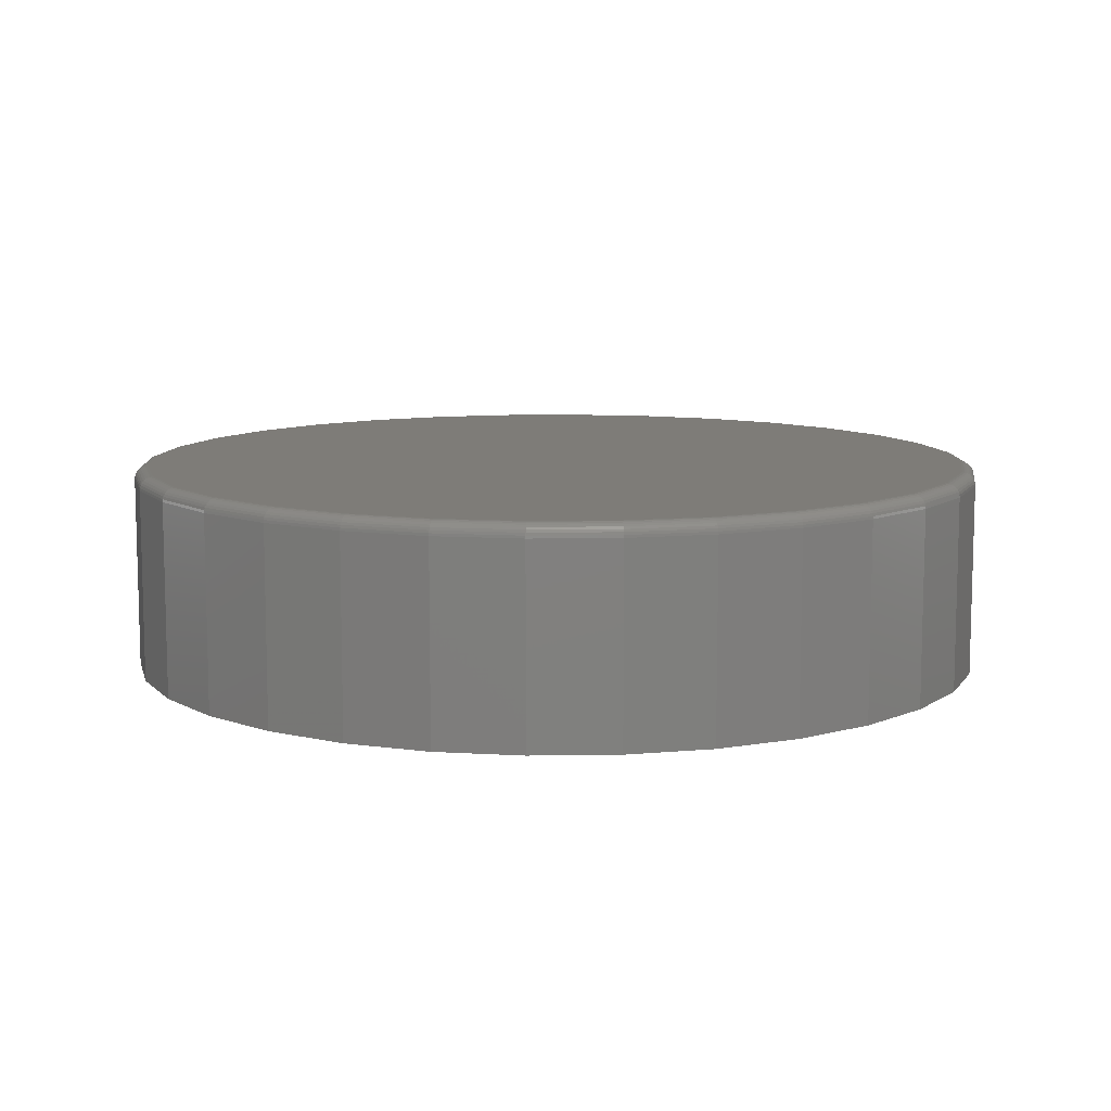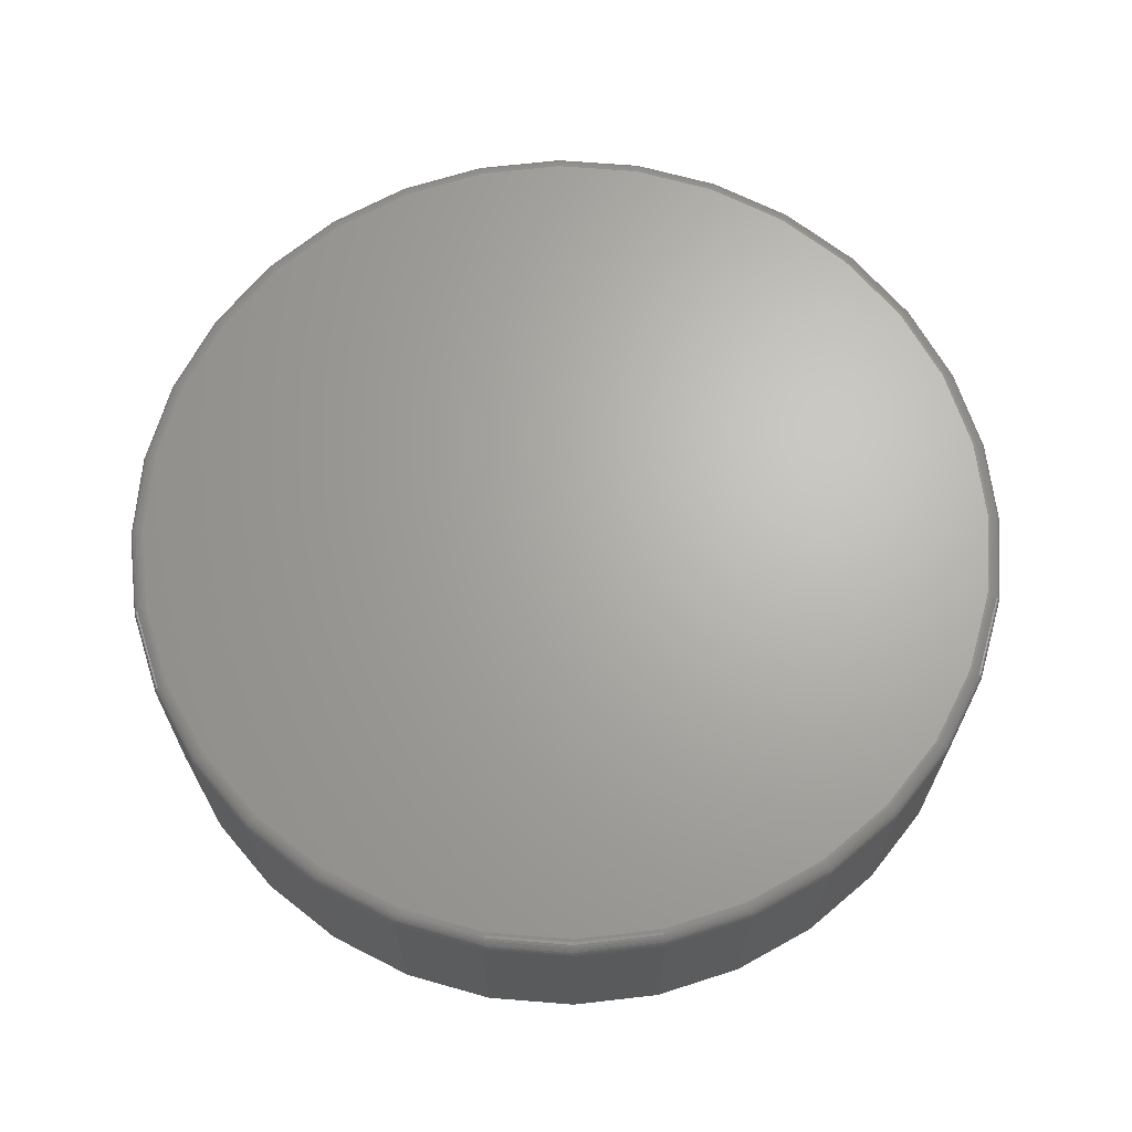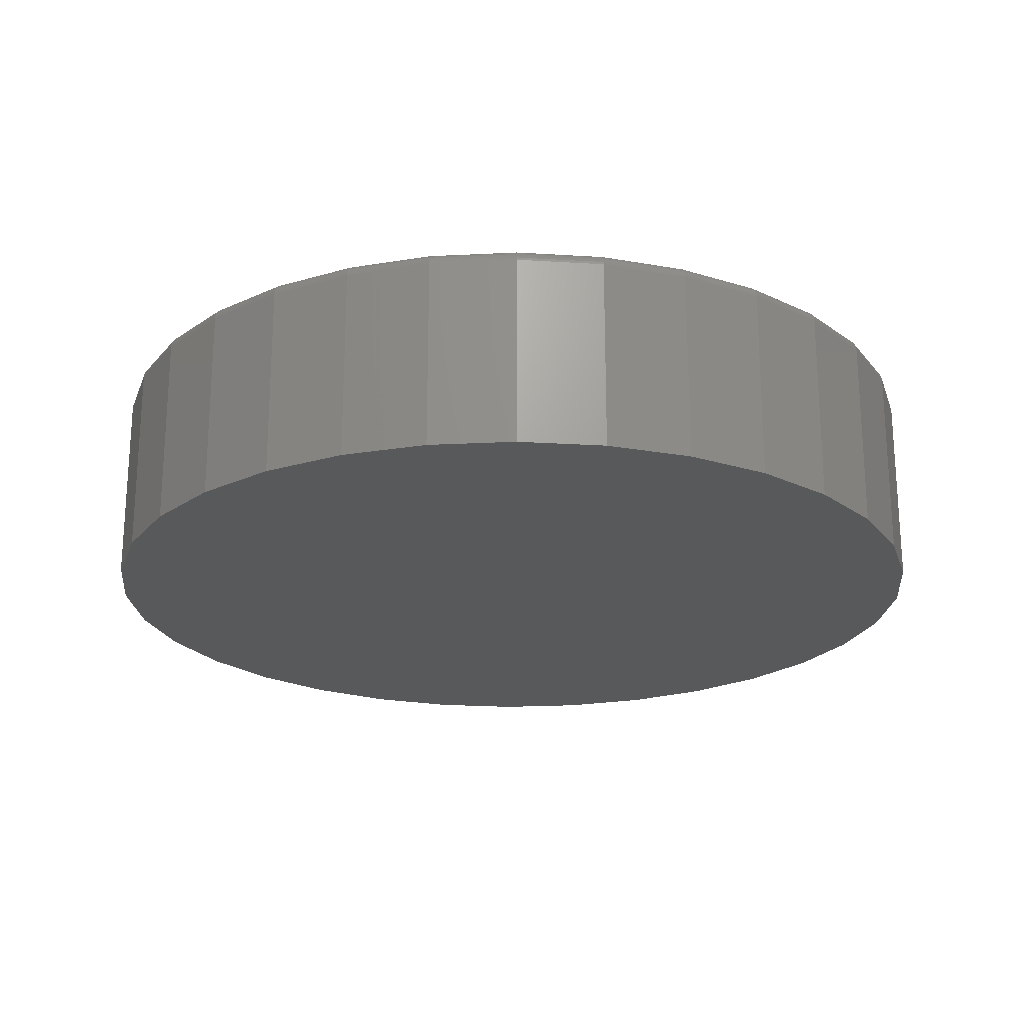
<metadata>
{"format":"stl","ext":"stl","renderer":"f3d","projection":"perspective","resolution":1024,"background":"white","views":[{"elev":9.8,"azim":93.4,"up":"+Z"},{"elev":66.4,"azim":-23.5,"up":"+Z"},{"elev":-21.8,"azim":-23.1,"up":"+Z"}]}
</metadata>
<code>
# stl→obj: 320 verts, 636 faces
v -0.1354 0.7203 0.3594
v 0.1512 0.7203 0.3594
v 0.007895 0.7345 0.3594
v 0.289 0.6785 0.3594
v -0.2732 0.6785 0.3594
v 0.4159 0.6107 0.3594
v -0.4001 0.6107 0.3594
v 0.5272 0.5193 0.3594
v -0.5114 0.5193 0.3594
v 0.6186 0.408 0.3594
v -0.6028 0.408 0.3594
v 0.6864 0.2811 0.3594
v -0.6707 0.2811 0.3594
v 0.7282 0.1433 0.3594
v -0.7125 0.1433 0.3594
v 0.7424 -8.703e-16 0.3594
v -0.7266 -2.743e-16 0.3594
v 0.7282 -0.1433 0.3594
v -0.7125 -0.1433 0.3594
v 0.6864 -0.2811 0.3594
v -0.6707 -0.2811 0.3594
v 0.6186 -0.408 0.3594
v -0.6028 -0.408 0.3594
v 0.5272 -0.5193 0.3594
v -0.5114 -0.5193 0.3594
v 0.4159 -0.6107 0.3594
v -0.4001 -0.6107 0.3594
v 0.289 -0.6785 0.3594
v -0.2732 -0.6785 0.3594
v 0.1512 -0.7203 0.3594
v -0.1354 -0.7203 0.3594
v 0.007895 -0.7345 0.3594
v 0.7658 0 0
v 0.7658 -8.588e-16 0.3359
v 0.7512 -0.1479 0
v 0.7512 -0.1479 0.3359
v 0.7081 -0.29 0
v 0.7081 -0.29 0.3359
v 0.6381 -0.4211 0
v 0.6381 -0.4211 0.3359
v 0.5438 -0.5359 0
v 0.5438 -0.5359 0.3359
v 0.429 -0.6302 0
v 0.429 -0.6302 0.3359
v 0.2979 -0.7002 0
v 0.2979 -0.7002 0.3359
v 0.1558 -0.7433 0
v 0.1558 -0.7433 0.3359
v 0.007895 -0.7579 0
v 0.007895 -0.7579 0.3359
v -0.14 -0.7433 0
v -0.14 -0.7433 0.3359
v -0.2821 -0.7002 0
v -0.2821 -0.7002 0.3359
v -0.4132 -0.6302 0
v -0.4132 -0.6302 0.3359
v -0.528 -0.5359 0
v -0.528 -0.5359 0.3359
v -0.6223 -0.4211 0
v -0.6223 -0.4211 0.3359
v -0.6923 -0.29 0
v -0.6923 -0.29 0.3359
v -0.7354 -0.1479 0
v -0.7354 -0.1479 0.3359
v -0.75 9.281e-17 0
v -0.75 9.281e-17 0.3359
v -0.7354 0.1479 0
v -0.7354 0.1479 0.3359
v -0.6923 0.29 0
v -0.6923 0.29 0.3359
v -0.6223 0.4211 0
v -0.6223 0.4211 0.3359
v -0.528 0.5359 0
v -0.528 0.5359 0.3359
v -0.4132 0.6302 0
v -0.4132 0.6302 0.3359
v -0.2821 0.7002 0
v -0.2821 0.7002 0.3359
v -0.14 0.7433 0
v -0.14 0.7433 0.3359
v 0.007895 0.7579 0
v 0.007895 0.7579 0.3359
v 0.1558 0.7433 0
v 0.1558 0.7433 0.3359
v 0.2979 0.7002 0
v 0.2979 0.7002 0.3359
v 0.429 0.6302 0
v 0.429 0.6302 0.3359
v 0.5438 0.5359 0
v 0.5438 0.5359 0.3359
v 0.6381 0.4211 0
v 0.6381 0.4211 0.3359
v 0.7081 0.29 0
v 0.7081 0.29 0.3359
v 0.7512 0.1479 0
v 0.7512 0.1479 0.3359
v -0.7311 2.776e-16 0.3589
v -0.7169 0.1442 0.3589
v -0.7355 2.22e-16 0.3576
v -0.7212 0.145 0.3576
v -0.7396 2.22e-16 0.3554
v -0.7252 0.1458 0.3554
v -0.7431 2.776e-16 0.3525
v -0.7287 0.1465 0.3525
v -0.7461 2.22e-16 0.349
v -0.7316 0.1471 0.349
v -0.7482 2.22e-16 0.3449
v -0.7337 0.1475 0.3449
v -0.7495 2.22e-16 0.3405
v -0.735 0.1478 0.3405
v 0.7327 0.1442 0.3589
v 0.7469 -1.443e-15 0.3589
v 0.737 0.145 0.3576
v 0.7513 -1.388e-15 0.3576
v 0.741 0.1458 0.3554
v 0.7554 -1.443e-15 0.3554
v 0.7445 0.1465 0.3525
v 0.7589 -1.499e-15 0.3525
v 0.7474 0.1471 0.349
v 0.7618 -1.443e-15 0.349
v 0.7495 0.1475 0.3449
v 0.764 -1.499e-15 0.3449
v 0.7508 0.1478 0.3405
v 0.7653 -1.499e-15 0.3405
v 0.6907 0.2828 0.3589
v 0.6947 0.2845 0.3576
v 0.6985 0.286 0.3554
v 0.7018 0.2874 0.3525
v 0.7044 0.2885 0.349
v 0.7064 0.2894 0.3449
v 0.7077 0.2899 0.3405
v 0.6224 0.4106 0.3589
v 0.626 0.413 0.3576
v 0.6294 0.4153 0.3554
v 0.6324 0.4172 0.3525
v 0.6348 0.4189 0.349
v 0.6366 0.4201 0.3449
v 0.6377 0.4208 0.3405
v 0.5305 0.5226 0.3589
v 0.5336 0.5257 0.3576
v 0.5364 0.5285 0.3554
v 0.539 0.5311 0.3525
v 0.541 0.5331 0.349
v 0.5425 0.5347 0.3449
v 0.5435 0.5356 0.3405
v 0.4185 0.6145 0.3589
v 0.4209 0.6181 0.3576
v 0.4232 0.6215 0.3554
v 0.4251 0.6245 0.3525
v 0.4268 0.6269 0.349
v 0.428 0.6287 0.3449
v 0.4287 0.6298 0.3405
v 0.2907 0.6828 0.3589
v 0.2924 0.6868 0.3576
v 0.2939 0.6906 0.3554
v 0.2953 0.6939 0.3525
v 0.2964 0.6966 0.349
v 0.2972 0.6986 0.3449
v 0.2978 0.6998 0.3405
v 0.1521 0.7248 0.3589
v 0.1529 0.7291 0.3576
v 0.1537 0.7331 0.3554
v 0.1544 0.7366 0.3525
v 0.155 0.7395 0.349
v 0.1554 0.7416 0.3449
v 0.1557 0.7429 0.3405
v 0.007895 0.739 0.3589
v 0.007895 0.7434 0.3576
v 0.007895 0.7475 0.3554
v 0.007895 0.751 0.3525
v 0.007895 0.7539 0.349
v 0.007895 0.7561 0.3449
v 0.007895 0.7574 0.3405
v -0.1363 0.7248 0.3589
v -0.1371 0.7291 0.3576
v -0.1379 0.7331 0.3554
v -0.1386 0.7366 0.3525
v -0.1392 0.7395 0.349
v -0.1396 0.7416 0.3449
v -0.1399 0.7429 0.3405
v -0.2749 0.6828 0.3589
v -0.2766 0.6868 0.3576
v -0.2782 0.6906 0.3554
v -0.2795 0.6939 0.3525
v -0.2806 0.6966 0.349
v -0.2815 0.6986 0.3449
v -0.282 0.6998 0.3405
v -0.4027 0.6145 0.3589
v -0.4051 0.6181 0.3576
v -0.4074 0.6215 0.3554
v -0.4094 0.6245 0.3525
v -0.411 0.6269 0.349
v -0.4122 0.6287 0.3449
v -0.4129 0.6298 0.3405
v -0.5147 0.5226 0.3589
v -0.5178 0.5257 0.3576
v -0.5207 0.5285 0.3554
v -0.5232 0.5311 0.3525
v -0.5252 0.5331 0.349
v -0.5268 0.5347 0.3449
v -0.5277 0.5356 0.3405
v -0.6066 0.4106 0.3589
v -0.6102 0.413 0.3576
v -0.6136 0.4153 0.3554
v -0.6166 0.4172 0.3525
v -0.619 0.4189 0.349
v -0.6208 0.4201 0.3449
v -0.6219 0.4208 0.3405
v -0.6749 0.2828 0.3589
v -0.6789 0.2845 0.3576
v -0.6827 0.286 0.3554
v -0.686 0.2874 0.3525
v -0.6887 0.2885 0.349
v -0.6907 0.2894 0.3449
v -0.6919 0.2899 0.3405
v 0.7327 -0.1442 0.3589
v 0.737 -0.145 0.3576
v 0.741 -0.1458 0.3554
v 0.7445 -0.1465 0.3525
v 0.7474 -0.1471 0.349
v 0.7495 -0.1475 0.3449
v 0.7508 -0.1478 0.3405
v -0.7169 -0.1442 0.3589
v -0.7212 -0.145 0.3576
v -0.7252 -0.1458 0.3554
v -0.7287 -0.1465 0.3525
v -0.7316 -0.1471 0.349
v -0.7337 -0.1475 0.3449
v -0.735 -0.1478 0.3405
v -0.6749 -0.2828 0.3589
v -0.6789 -0.2845 0.3576
v -0.6827 -0.286 0.3554
v -0.686 -0.2874 0.3525
v -0.6887 -0.2885 0.349
v -0.6907 -0.2894 0.3449
v -0.6919 -0.2899 0.3405
v -0.6066 -0.4106 0.3589
v -0.6102 -0.413 0.3576
v -0.6136 -0.4153 0.3554
v -0.6166 -0.4172 0.3525
v -0.619 -0.4189 0.349
v -0.6208 -0.4201 0.3449
v -0.6219 -0.4208 0.3405
v -0.5147 -0.5226 0.3589
v -0.5178 -0.5257 0.3576
v -0.5207 -0.5285 0.3554
v -0.5232 -0.5311 0.3525
v -0.5252 -0.5331 0.349
v -0.5268 -0.5347 0.3449
v -0.5277 -0.5356 0.3405
v -0.4027 -0.6145 0.3589
v -0.4051 -0.6181 0.3576
v -0.4074 -0.6215 0.3554
v -0.4094 -0.6245 0.3525
v -0.411 -0.6269 0.349
v -0.4122 -0.6287 0.3449
v -0.4129 -0.6298 0.3405
v -0.2749 -0.6828 0.3589
v -0.2766 -0.6868 0.3576
v -0.2782 -0.6906 0.3554
v -0.2795 -0.6939 0.3525
v -0.2806 -0.6966 0.349
v -0.2815 -0.6986 0.3449
v -0.282 -0.6998 0.3405
v -0.1363 -0.7248 0.3589
v -0.1371 -0.7291 0.3576
v -0.1379 -0.7331 0.3554
v -0.1386 -0.7366 0.3525
v -0.1392 -0.7395 0.349
v -0.1396 -0.7416 0.3449
v -0.1399 -0.7429 0.3405
v 0.007895 -0.739 0.3589
v 0.007895 -0.7434 0.3576
v 0.007895 -0.7475 0.3554
v 0.007895 -0.751 0.3525
v 0.007895 -0.7539 0.349
v 0.007895 -0.7561 0.3449
v 0.007895 -0.7574 0.3405
v 0.1521 -0.7248 0.3589
v 0.1529 -0.7291 0.3576
v 0.1537 -0.7331 0.3554
v 0.1544 -0.7366 0.3525
v 0.155 -0.7395 0.349
v 0.1554 -0.7416 0.3449
v 0.1557 -0.7429 0.3405
v 0.2907 -0.6828 0.3589
v 0.2924 -0.6868 0.3576
v 0.2939 -0.6906 0.3554
v 0.2953 -0.6939 0.3525
v 0.2964 -0.6966 0.349
v 0.2972 -0.6986 0.3449
v 0.2978 -0.6998 0.3405
v 0.4185 -0.6145 0.3589
v 0.4209 -0.6181 0.3576
v 0.4232 -0.6215 0.3554
v 0.4251 -0.6245 0.3525
v 0.4268 -0.6269 0.349
v 0.428 -0.6287 0.3449
v 0.4287 -0.6298 0.3405
v 0.5305 -0.5226 0.3589
v 0.5336 -0.5257 0.3576
v 0.5364 -0.5285 0.3554
v 0.539 -0.5311 0.3525
v 0.541 -0.5331 0.349
v 0.5425 -0.5347 0.3449
v 0.5435 -0.5356 0.3405
v 0.6224 -0.4106 0.3589
v 0.626 -0.413 0.3576
v 0.6294 -0.4153 0.3554
v 0.6324 -0.4172 0.3525
v 0.6348 -0.4189 0.349
v 0.6366 -0.4201 0.3449
v 0.6377 -0.4208 0.3405
v 0.6907 -0.2828 0.3589
v 0.6947 -0.2845 0.3576
v 0.6985 -0.286 0.3554
v 0.7018 -0.2874 0.3525
v 0.7044 -0.2885 0.349
v 0.7064 -0.2894 0.3449
v 0.7077 -0.2899 0.3405
f 1 2 3
f 2 1 4
f 4 1 5
f 4 5 6
f 6 5 7
f 6 7 8
f 8 7 9
f 8 9 10
f 10 9 11
f 10 11 12
f 12 11 13
f 12 13 14
f 14 13 15
f 14 15 16
f 16 15 17
f 16 17 18
f 18 17 19
f 18 19 20
f 20 19 21
f 20 21 22
f 22 21 23
f 22 23 24
f 24 23 25
f 24 25 26
f 26 25 27
f 26 27 28
f 28 27 29
f 28 29 30
f 30 29 31
f 30 31 32
f 33 34 35
f 35 34 36
f 35 36 37
f 37 36 38
f 37 38 39
f 39 38 40
f 39 40 41
f 41 40 42
f 41 42 43
f 43 42 44
f 43 44 45
f 45 44 46
f 45 46 47
f 47 46 48
f 47 48 49
f 49 48 50
f 49 50 51
f 51 50 52
f 51 52 53
f 53 52 54
f 53 54 55
f 55 54 56
f 55 56 57
f 57 56 58
f 57 58 59
f 59 58 60
f 59 60 61
f 61 60 62
f 61 62 63
f 63 62 64
f 63 64 65
f 65 64 66
f 65 66 67
f 67 66 68
f 67 68 69
f 69 68 70
f 69 70 71
f 71 70 72
f 71 72 73
f 73 72 74
f 73 74 75
f 75 74 76
f 75 76 77
f 77 76 78
f 77 78 79
f 79 78 80
f 79 80 81
f 81 80 82
f 81 82 83
f 83 82 84
f 83 84 85
f 85 84 86
f 85 86 87
f 87 86 88
f 87 88 89
f 89 88 90
f 89 90 91
f 91 90 92
f 91 92 93
f 93 92 94
f 93 94 95
f 95 94 96
f 95 96 33
f 33 96 34
f 17 15 97
f 97 15 98
f 97 98 99
f 99 98 100
f 99 100 101
f 101 100 102
f 101 102 103
f 103 102 104
f 103 104 105
f 105 104 106
f 105 106 107
f 107 106 108
f 107 108 109
f 109 108 110
f 109 110 66
f 66 110 68
f 14 16 111
f 111 16 112
f 111 112 113
f 113 112 114
f 113 114 115
f 115 114 116
f 115 116 117
f 117 116 118
f 117 118 119
f 119 118 120
f 119 120 121
f 121 120 122
f 121 122 123
f 123 122 124
f 123 124 96
f 96 124 34
f 12 14 125
f 125 14 111
f 125 111 126
f 126 111 113
f 126 113 127
f 127 113 115
f 127 115 128
f 128 115 117
f 128 117 129
f 129 117 119
f 129 119 130
f 130 119 121
f 130 121 131
f 131 121 123
f 131 123 94
f 94 123 96
f 10 12 132
f 132 12 125
f 132 125 133
f 133 125 126
f 133 126 134
f 134 126 127
f 134 127 135
f 135 127 128
f 135 128 136
f 136 128 129
f 136 129 137
f 137 129 130
f 137 130 138
f 138 130 131
f 138 131 92
f 92 131 94
f 8 10 139
f 139 10 132
f 139 132 140
f 140 132 133
f 140 133 141
f 141 133 134
f 141 134 142
f 142 134 135
f 142 135 143
f 143 135 136
f 143 136 144
f 144 136 137
f 144 137 145
f 145 137 138
f 145 138 90
f 90 138 92
f 6 8 146
f 146 8 139
f 146 139 147
f 147 139 140
f 147 140 148
f 148 140 141
f 148 141 149
f 149 141 142
f 149 142 150
f 150 142 143
f 150 143 151
f 151 143 144
f 151 144 152
f 152 144 145
f 152 145 88
f 88 145 90
f 4 6 153
f 153 6 146
f 153 146 154
f 154 146 147
f 154 147 155
f 155 147 148
f 155 148 156
f 156 148 149
f 156 149 157
f 157 149 150
f 157 150 158
f 158 150 151
f 158 151 159
f 159 151 152
f 159 152 86
f 86 152 88
f 2 4 160
f 160 4 153
f 160 153 161
f 161 153 154
f 161 154 162
f 162 154 155
f 162 155 163
f 163 155 156
f 163 156 164
f 164 156 157
f 164 157 165
f 165 157 158
f 165 158 166
f 166 158 159
f 166 159 84
f 84 159 86
f 3 2 167
f 167 2 160
f 167 160 168
f 168 160 161
f 168 161 169
f 169 161 162
f 169 162 170
f 170 162 163
f 170 163 171
f 171 163 164
f 171 164 172
f 172 164 165
f 172 165 173
f 173 165 166
f 173 166 82
f 82 166 84
f 1 3 174
f 174 3 167
f 174 167 175
f 175 167 168
f 175 168 176
f 176 168 169
f 176 169 177
f 177 169 170
f 177 170 178
f 178 170 171
f 178 171 179
f 179 171 172
f 179 172 180
f 180 172 173
f 180 173 80
f 80 173 82
f 5 1 181
f 181 1 174
f 181 174 182
f 182 174 175
f 182 175 183
f 183 175 176
f 183 176 184
f 184 176 177
f 184 177 185
f 185 177 178
f 185 178 186
f 186 178 179
f 186 179 187
f 187 179 180
f 187 180 78
f 78 180 80
f 7 5 188
f 188 5 181
f 188 181 189
f 189 181 182
f 189 182 190
f 190 182 183
f 190 183 191
f 191 183 184
f 191 184 192
f 192 184 185
f 192 185 193
f 193 185 186
f 193 186 194
f 194 186 187
f 194 187 76
f 76 187 78
f 9 7 195
f 195 7 188
f 195 188 196
f 196 188 189
f 196 189 197
f 197 189 190
f 197 190 198
f 198 190 191
f 198 191 199
f 199 191 192
f 199 192 200
f 200 192 193
f 200 193 201
f 201 193 194
f 201 194 74
f 74 194 76
f 11 9 202
f 202 9 195
f 202 195 203
f 203 195 196
f 203 196 204
f 204 196 197
f 204 197 205
f 205 197 198
f 205 198 206
f 206 198 199
f 206 199 207
f 207 199 200
f 207 200 208
f 208 200 201
f 208 201 72
f 72 201 74
f 13 11 209
f 209 11 202
f 209 202 210
f 210 202 203
f 210 203 211
f 211 203 204
f 211 204 212
f 212 204 205
f 212 205 213
f 213 205 206
f 213 206 214
f 214 206 207
f 214 207 215
f 215 207 208
f 215 208 70
f 70 208 72
f 15 13 98
f 98 13 209
f 98 209 100
f 100 209 210
f 100 210 102
f 102 210 211
f 102 211 104
f 104 211 212
f 104 212 106
f 106 212 213
f 106 213 108
f 108 213 214
f 108 214 110
f 110 214 215
f 110 215 68
f 68 215 70
f 16 18 112
f 112 18 216
f 112 216 114
f 114 216 217
f 114 217 116
f 116 217 218
f 116 218 118
f 118 218 219
f 118 219 120
f 120 219 220
f 120 220 122
f 122 220 221
f 122 221 124
f 124 221 222
f 124 222 34
f 34 222 36
f 19 17 223
f 223 17 97
f 223 97 224
f 224 97 99
f 224 99 225
f 225 99 101
f 225 101 226
f 226 101 103
f 226 103 227
f 227 103 105
f 227 105 228
f 228 105 107
f 228 107 229
f 229 107 109
f 229 109 64
f 64 109 66
f 21 19 230
f 230 19 223
f 230 223 231
f 231 223 224
f 231 224 232
f 232 224 225
f 232 225 233
f 233 225 226
f 233 226 234
f 234 226 227
f 234 227 235
f 235 227 228
f 235 228 236
f 236 228 229
f 236 229 62
f 62 229 64
f 23 21 237
f 237 21 230
f 237 230 238
f 238 230 231
f 238 231 239
f 239 231 232
f 239 232 240
f 240 232 233
f 240 233 241
f 241 233 234
f 241 234 242
f 242 234 235
f 242 235 243
f 243 235 236
f 243 236 60
f 60 236 62
f 25 23 244
f 244 23 237
f 244 237 245
f 245 237 238
f 245 238 246
f 246 238 239
f 246 239 247
f 247 239 240
f 247 240 248
f 248 240 241
f 248 241 249
f 249 241 242
f 249 242 250
f 250 242 243
f 250 243 58
f 58 243 60
f 27 25 251
f 251 25 244
f 251 244 252
f 252 244 245
f 252 245 253
f 253 245 246
f 253 246 254
f 254 246 247
f 254 247 255
f 255 247 248
f 255 248 256
f 256 248 249
f 256 249 257
f 257 249 250
f 257 250 56
f 56 250 58
f 29 27 258
f 258 27 251
f 258 251 259
f 259 251 252
f 259 252 260
f 260 252 253
f 260 253 261
f 261 253 254
f 261 254 262
f 262 254 255
f 262 255 263
f 263 255 256
f 263 256 264
f 264 256 257
f 264 257 54
f 54 257 56
f 31 29 265
f 265 29 258
f 265 258 266
f 266 258 259
f 266 259 267
f 267 259 260
f 267 260 268
f 268 260 261
f 268 261 269
f 269 261 262
f 269 262 270
f 270 262 263
f 270 263 271
f 271 263 264
f 271 264 52
f 52 264 54
f 32 31 272
f 272 31 265
f 272 265 273
f 273 265 266
f 273 266 274
f 274 266 267
f 274 267 275
f 275 267 268
f 275 268 276
f 276 268 269
f 276 269 277
f 277 269 270
f 277 270 278
f 278 270 271
f 278 271 50
f 50 271 52
f 30 32 279
f 279 32 272
f 279 272 280
f 280 272 273
f 280 273 281
f 281 273 274
f 281 274 282
f 282 274 275
f 282 275 283
f 283 275 276
f 283 276 284
f 284 276 277
f 284 277 285
f 285 277 278
f 285 278 48
f 48 278 50
f 28 30 286
f 286 30 279
f 286 279 287
f 287 279 280
f 287 280 288
f 288 280 281
f 288 281 289
f 289 281 282
f 289 282 290
f 290 282 283
f 290 283 291
f 291 283 284
f 291 284 292
f 292 284 285
f 292 285 46
f 46 285 48
f 26 28 293
f 293 28 286
f 293 286 294
f 294 286 287
f 294 287 295
f 295 287 288
f 295 288 296
f 296 288 289
f 296 289 297
f 297 289 290
f 297 290 298
f 298 290 291
f 298 291 299
f 299 291 292
f 299 292 44
f 44 292 46
f 24 26 300
f 300 26 293
f 300 293 301
f 301 293 294
f 301 294 302
f 302 294 295
f 302 295 303
f 303 295 296
f 303 296 304
f 304 296 297
f 304 297 305
f 305 297 298
f 305 298 306
f 306 298 299
f 306 299 42
f 42 299 44
f 22 24 307
f 307 24 300
f 307 300 308
f 308 300 301
f 308 301 309
f 309 301 302
f 309 302 310
f 310 302 303
f 310 303 311
f 311 303 304
f 311 304 312
f 312 304 305
f 312 305 313
f 313 305 306
f 313 306 40
f 40 306 42
f 20 22 314
f 314 22 307
f 314 307 315
f 315 307 308
f 315 308 316
f 316 308 309
f 316 309 317
f 317 309 310
f 317 310 318
f 318 310 311
f 318 311 319
f 319 311 312
f 319 312 320
f 320 312 313
f 320 313 38
f 38 313 40
f 18 20 216
f 216 20 314
f 216 314 217
f 217 314 315
f 217 315 218
f 218 315 316
f 218 316 219
f 219 316 317
f 219 317 220
f 220 317 318
f 220 318 221
f 221 318 319
f 221 319 222
f 222 319 320
f 222 320 36
f 36 320 38
f 81 83 79
f 49 51 47
f 47 51 53
f 47 53 45
f 45 53 55
f 45 55 43
f 43 55 57
f 43 57 41
f 41 57 59
f 41 59 39
f 39 59 61
f 39 61 37
f 37 61 63
f 37 63 35
f 35 63 65
f 35 65 33
f 33 65 67
f 33 67 95
f 95 67 69
f 95 69 93
f 93 69 71
f 93 71 91
f 91 71 73
f 91 73 89
f 89 73 75
f 89 75 87
f 87 75 77
f 87 77 85
f 85 77 79
f 85 79 83

</code>
